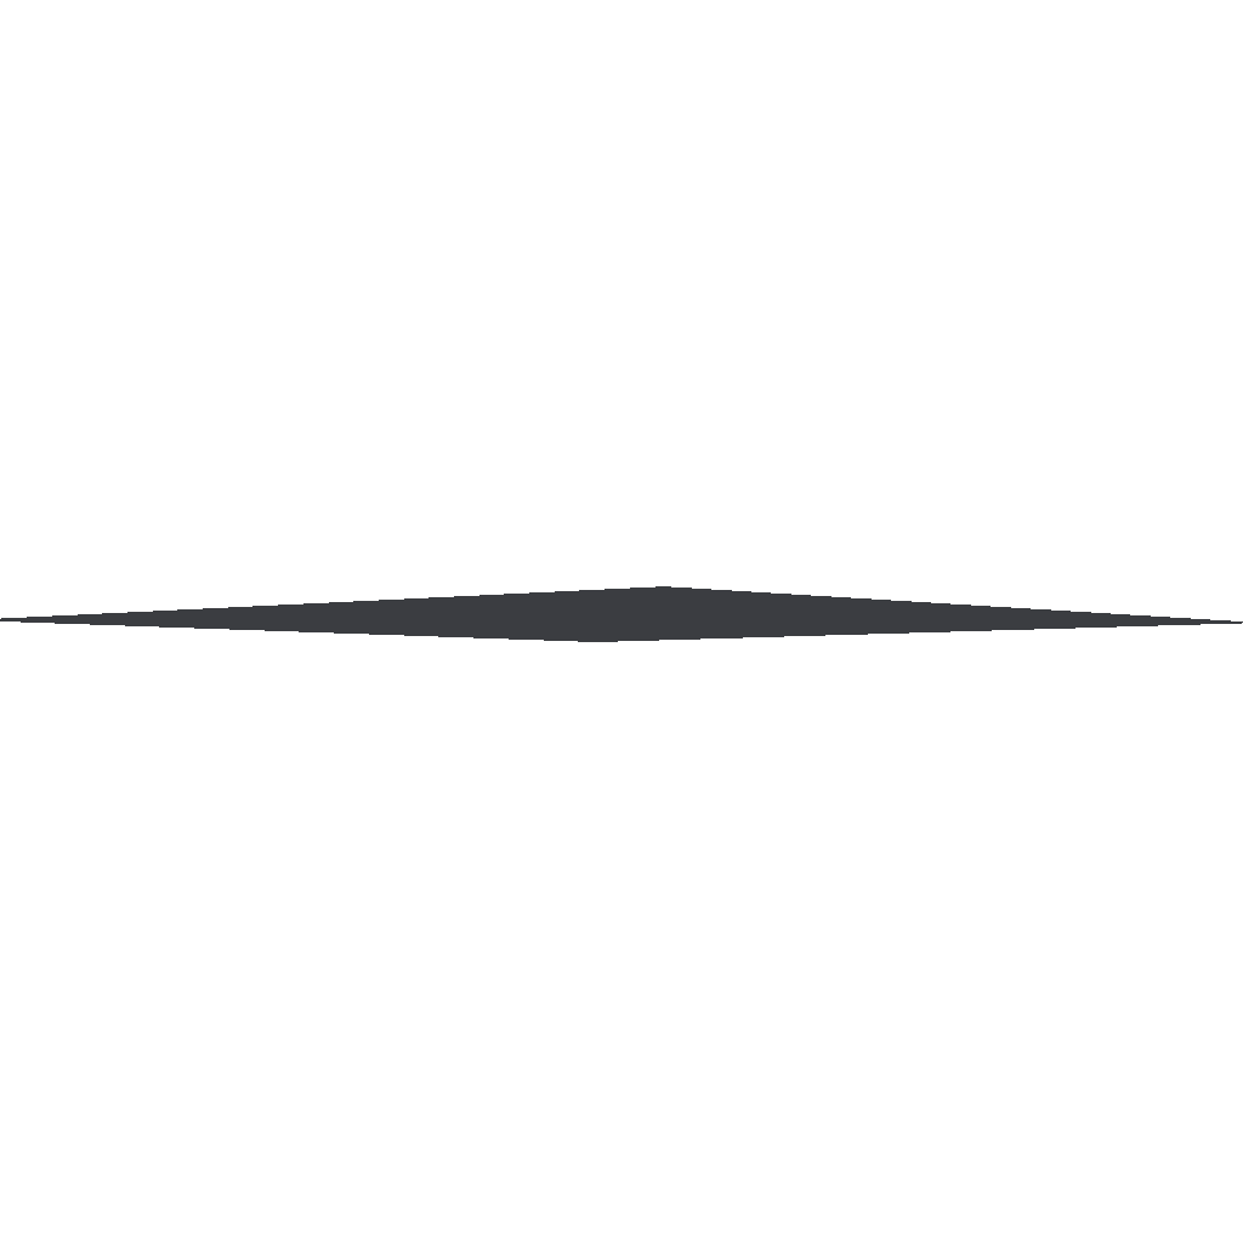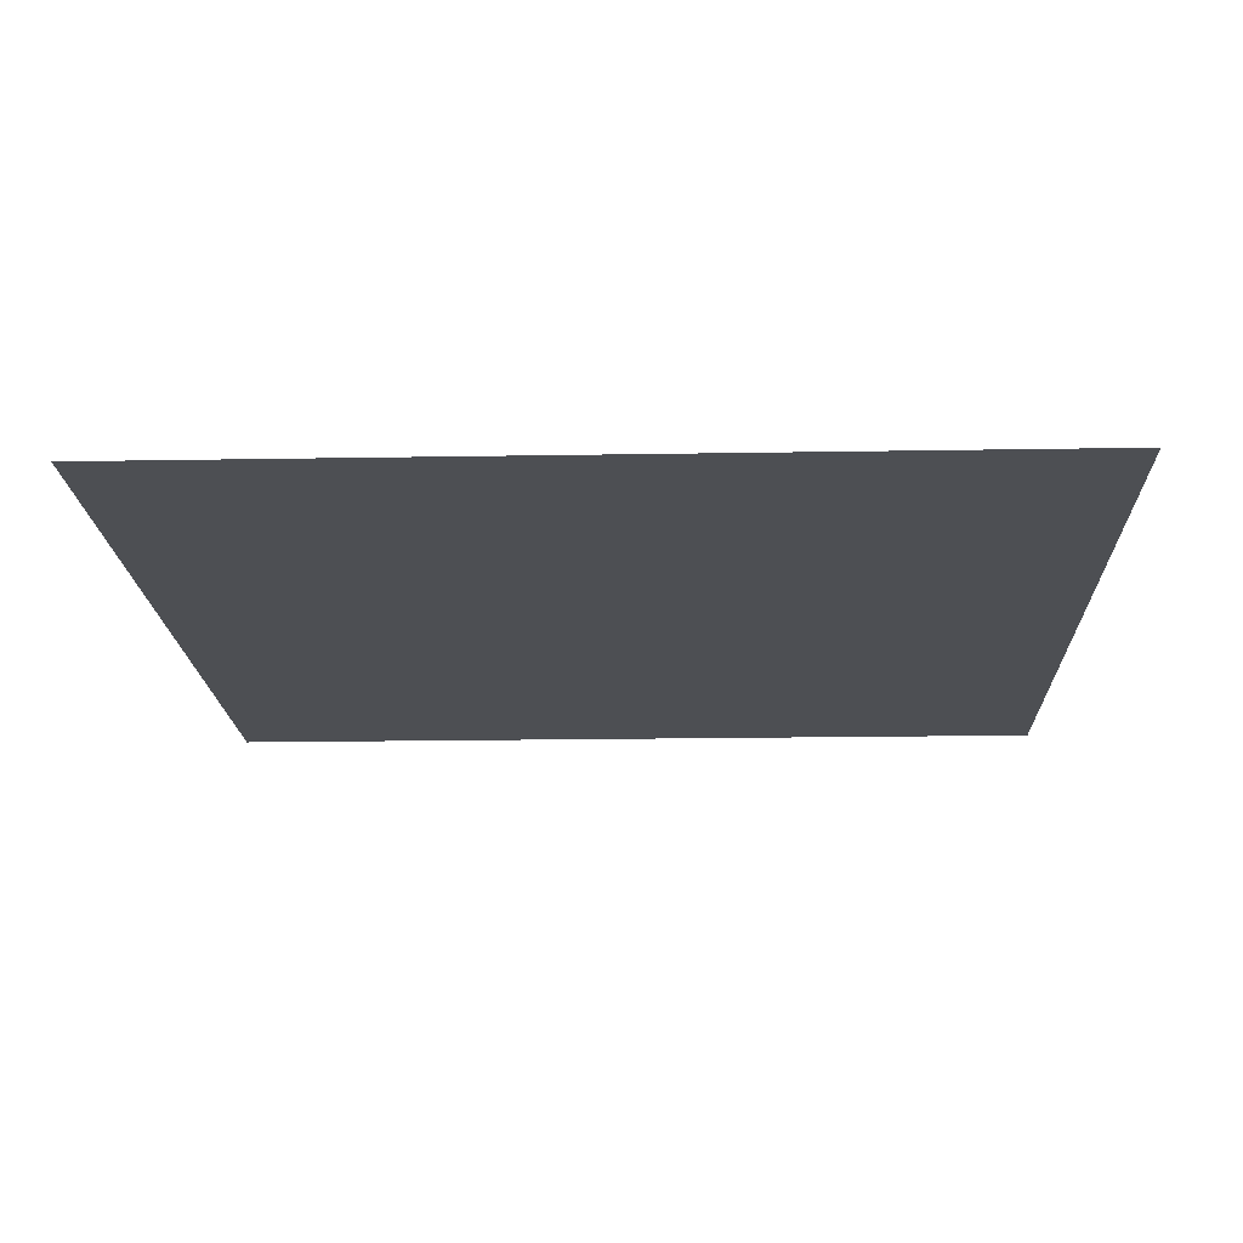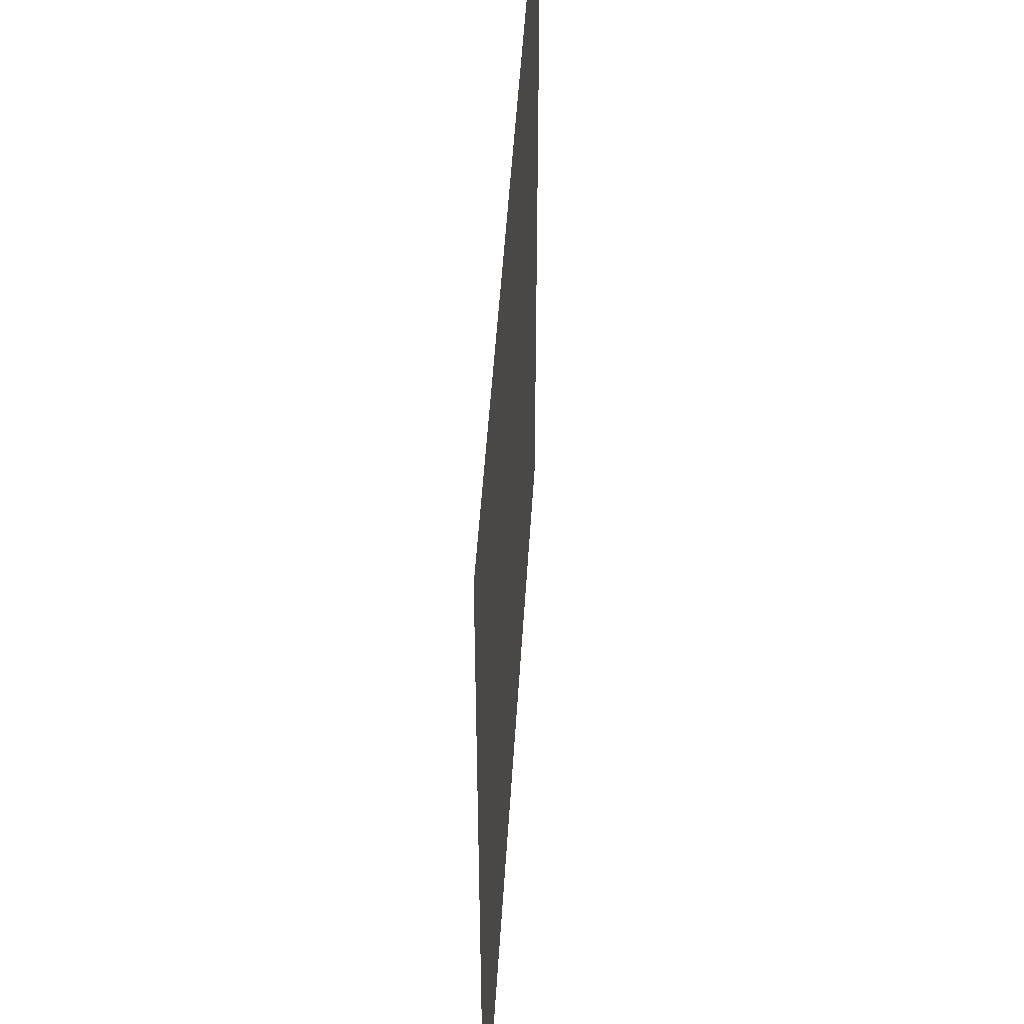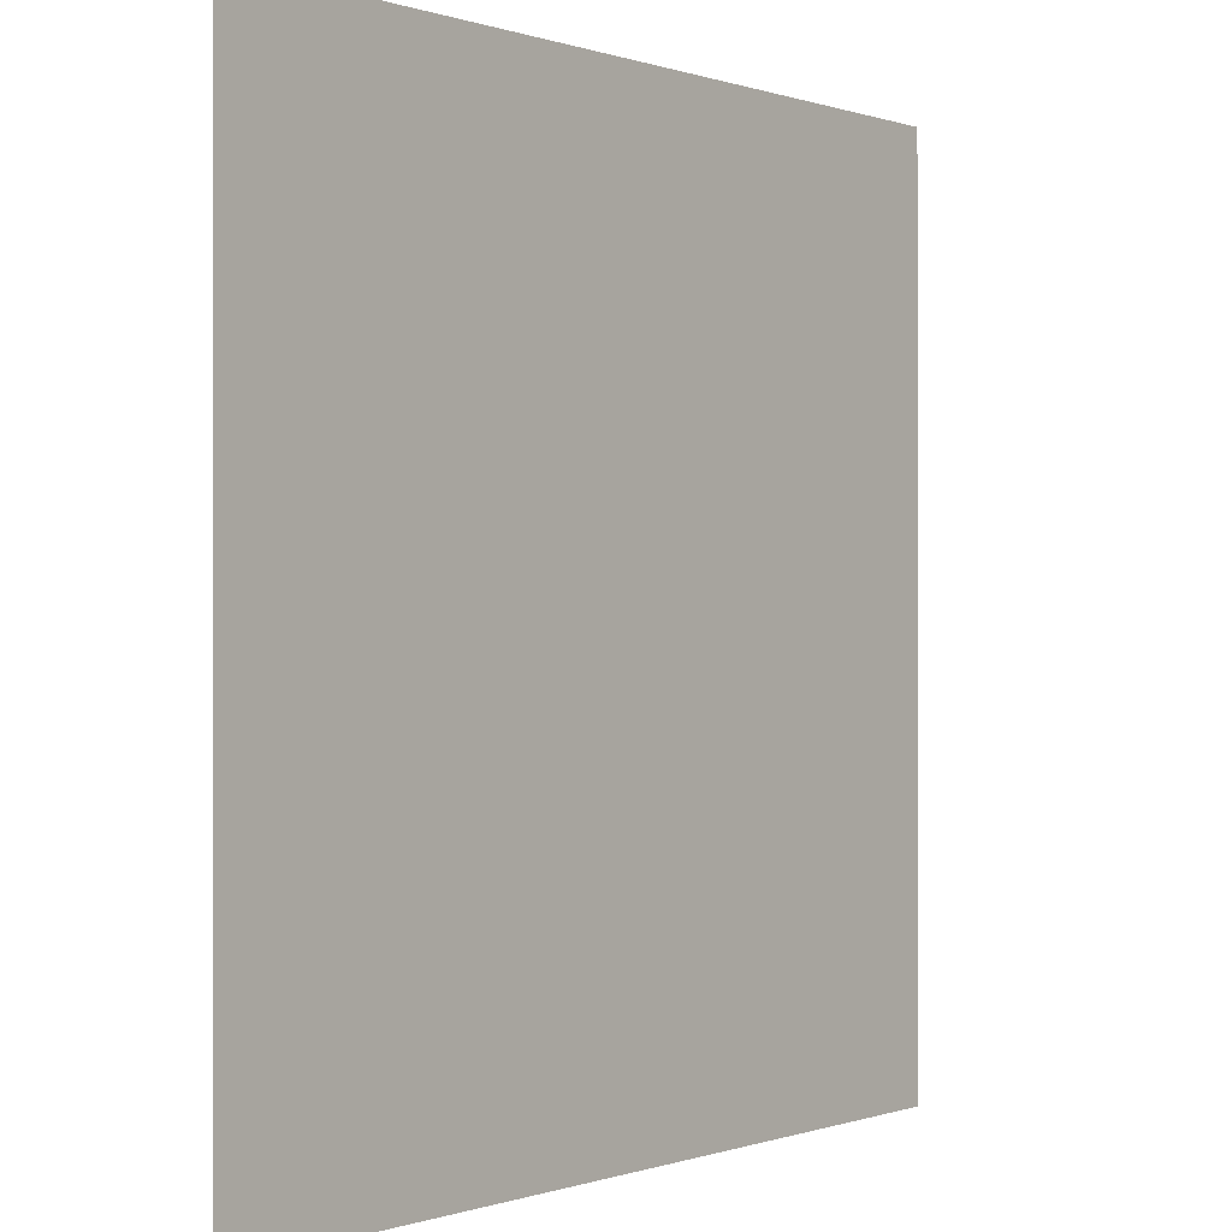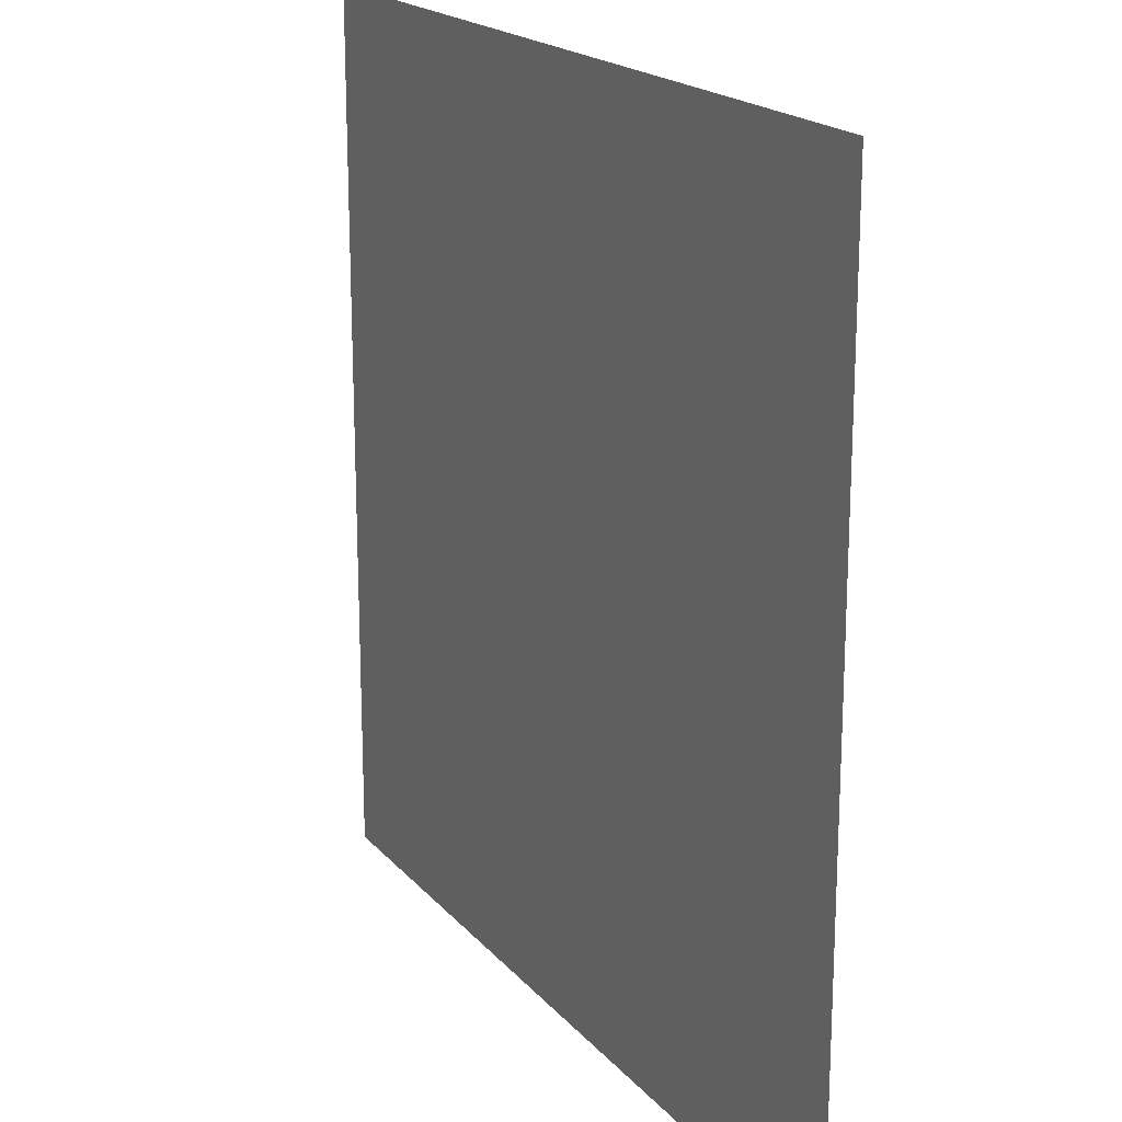
<metadata>
{"format":"obj","ext":"obj","renderer":"f3d","projection":"perspective","resolution":1024,"background":"white","views":[{"elev":-2.3,"azim":132.2,"up":"+Z"},{"elev":-17.5,"azim":2.0,"up":"+Z"},{"elev":49.7,"azim":93.5,"up":"+Y"},{"elev":-0.1,"azim":-52.0,"up":"+Y"},{"elev":19.1,"azim":62.2,"up":"+Y"}]}
</metadata>
<code>
o leaf
v 1 0 -0
v 1 2 -0
v -1 2 -0
v -1 -0 -0
f 1 4 3 2

</code>
